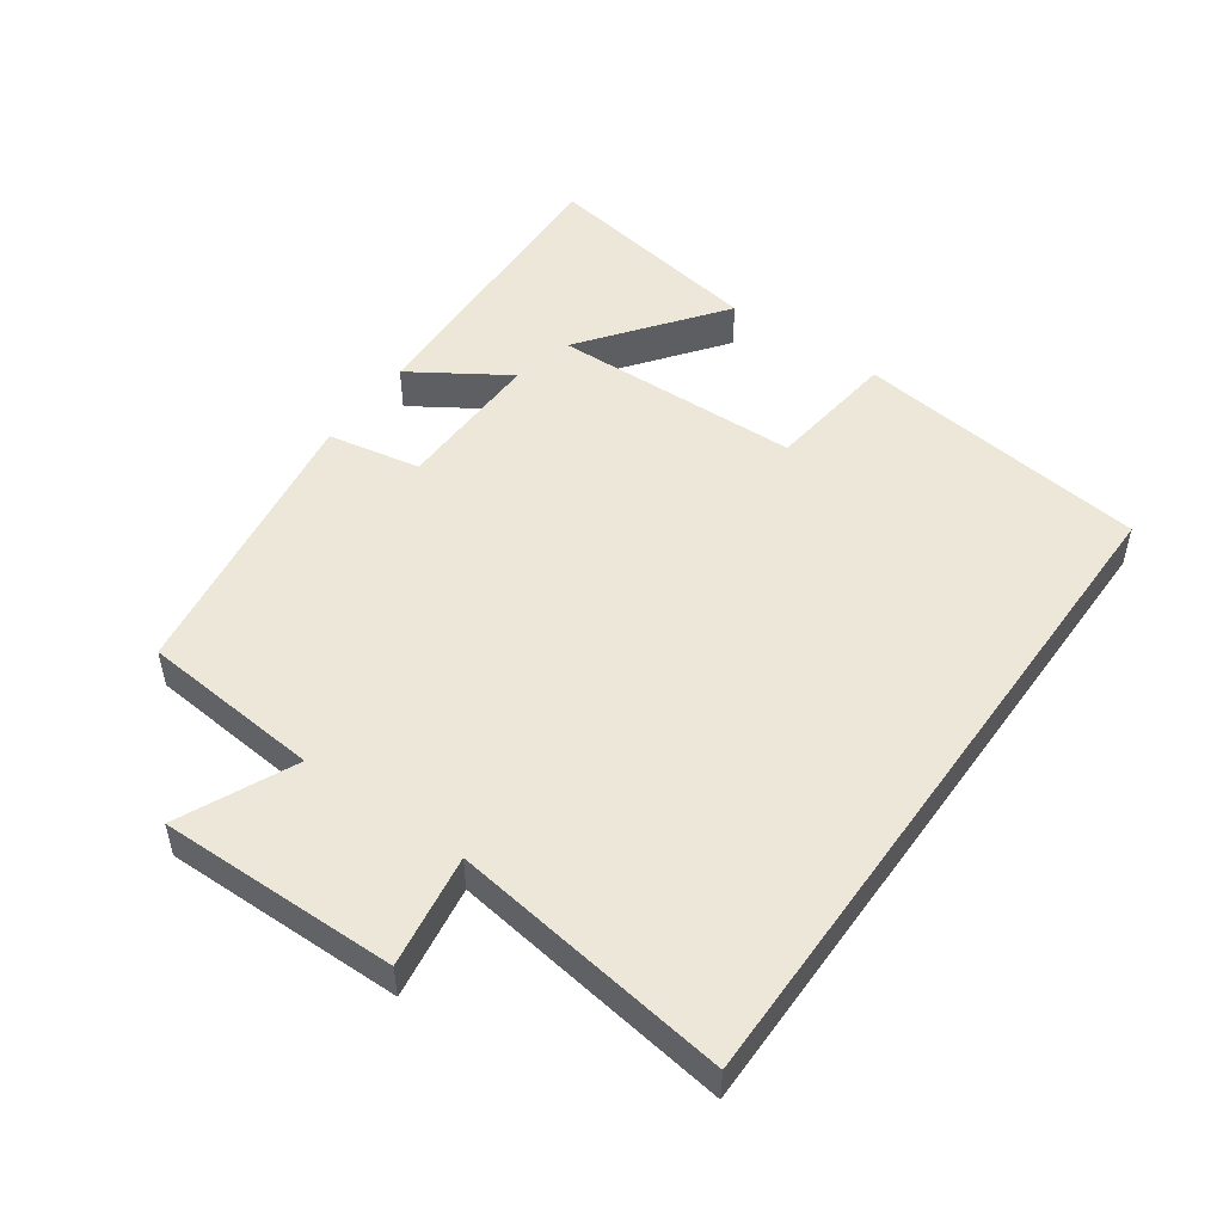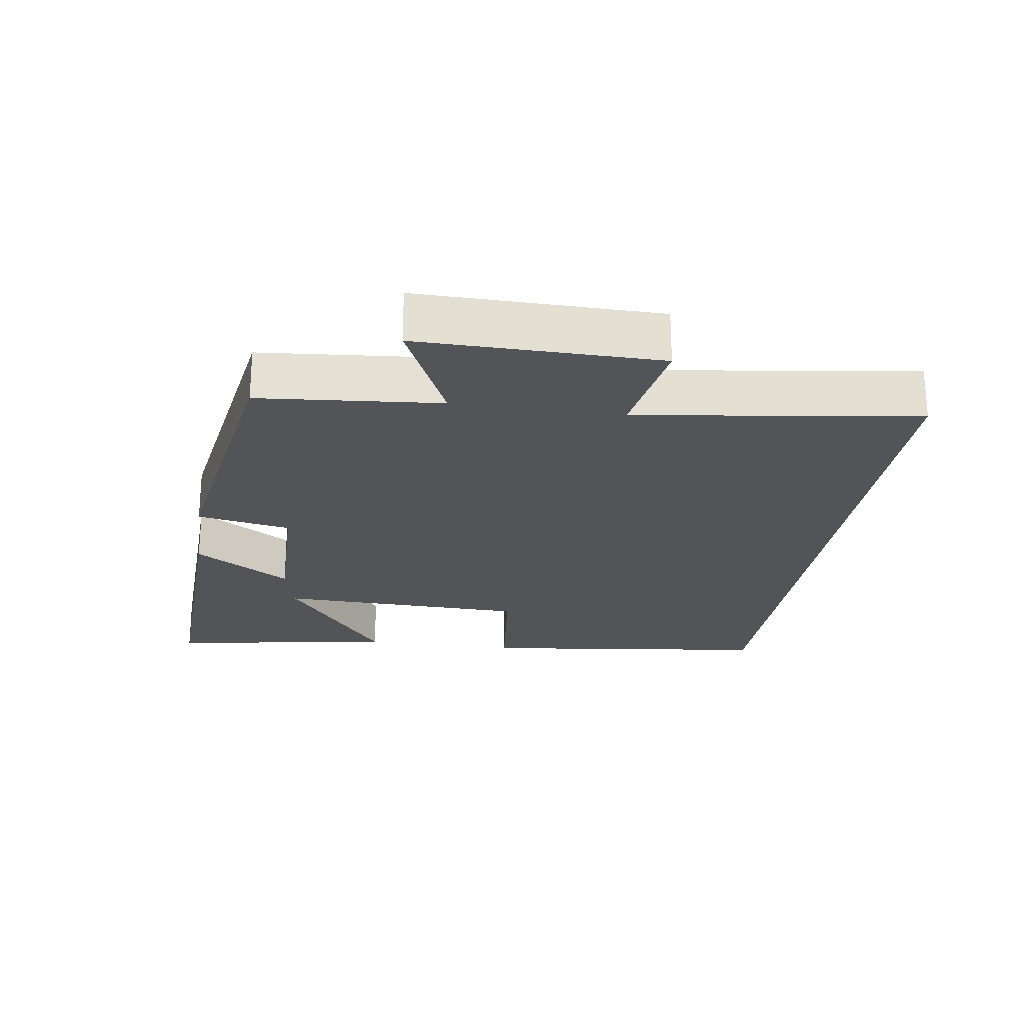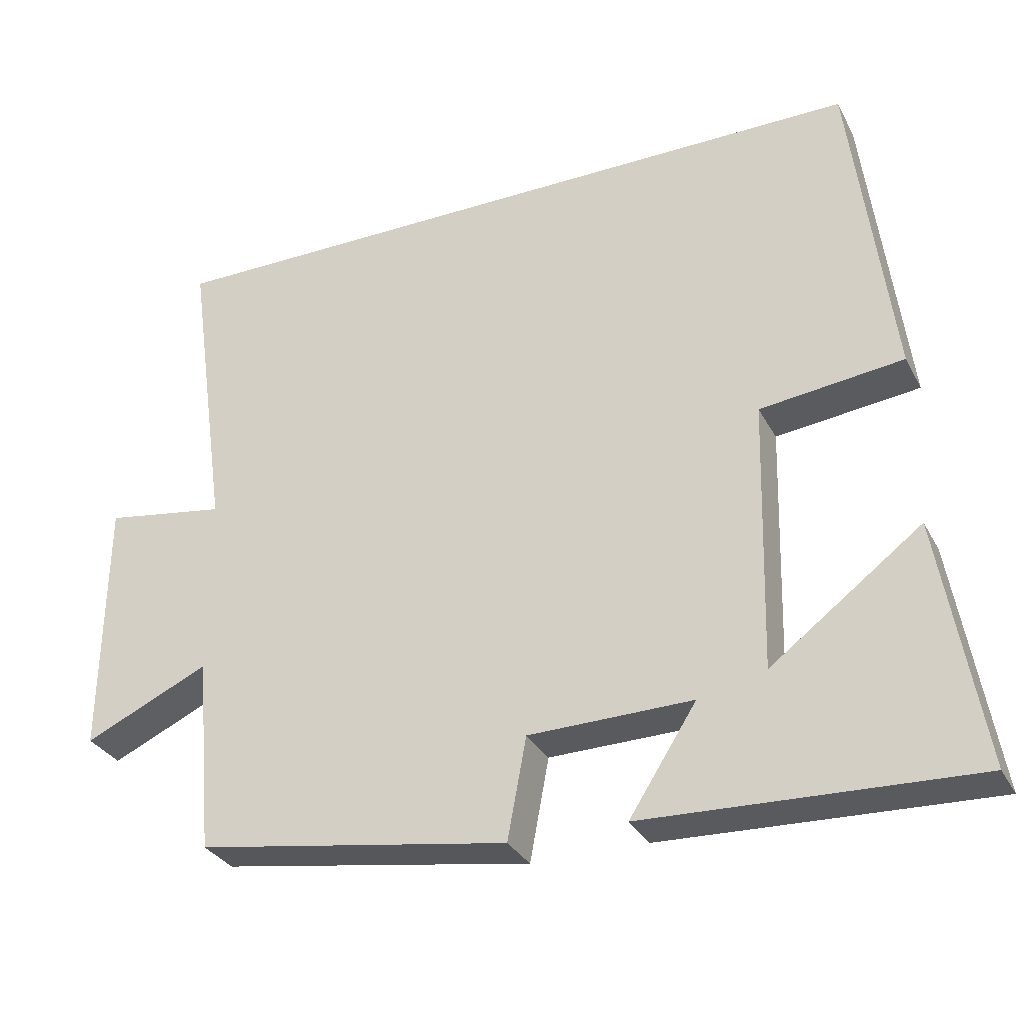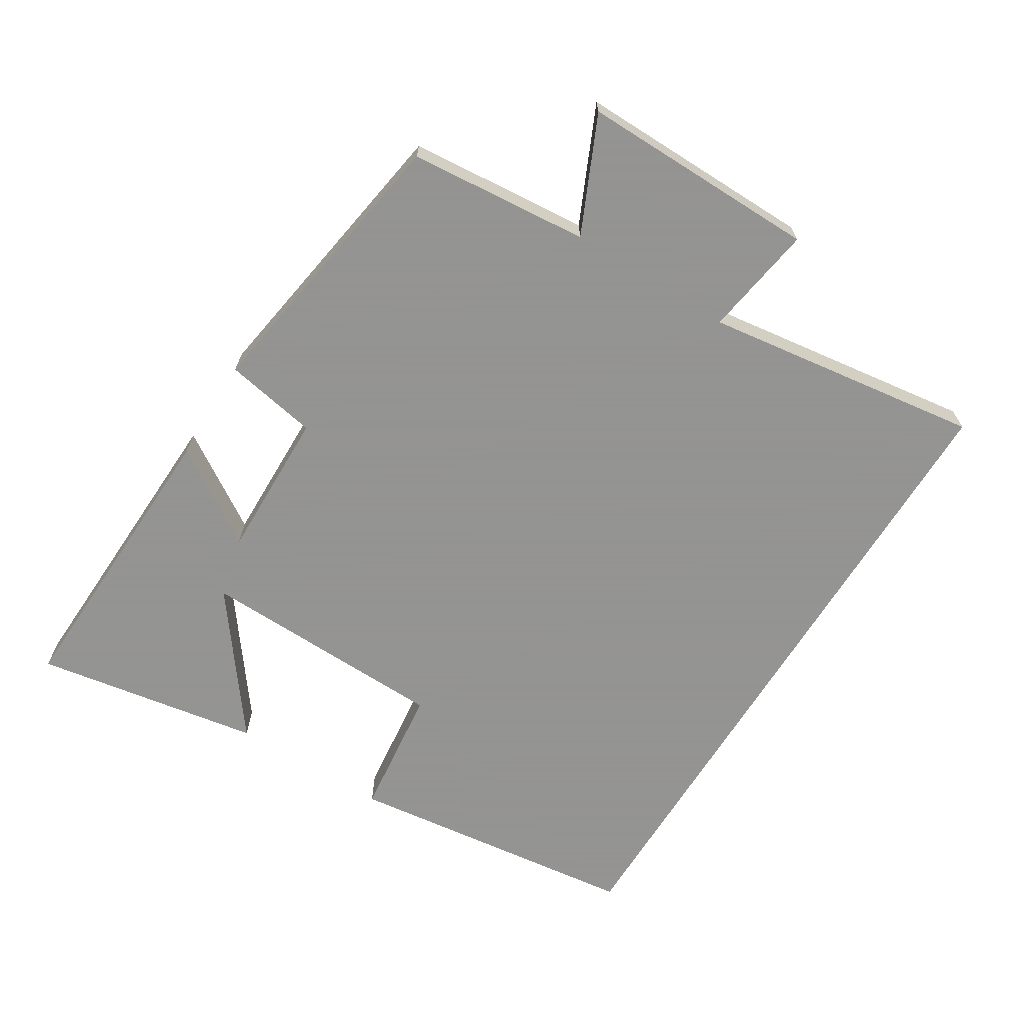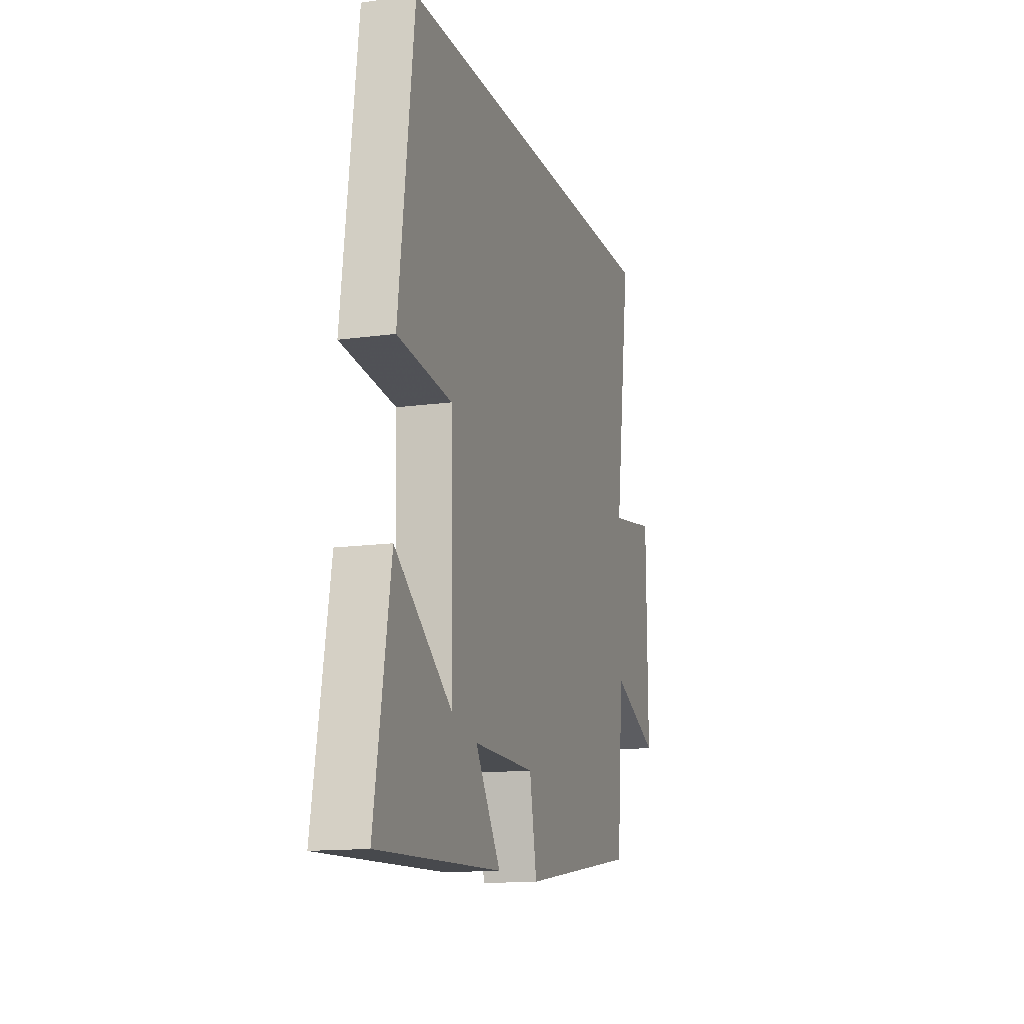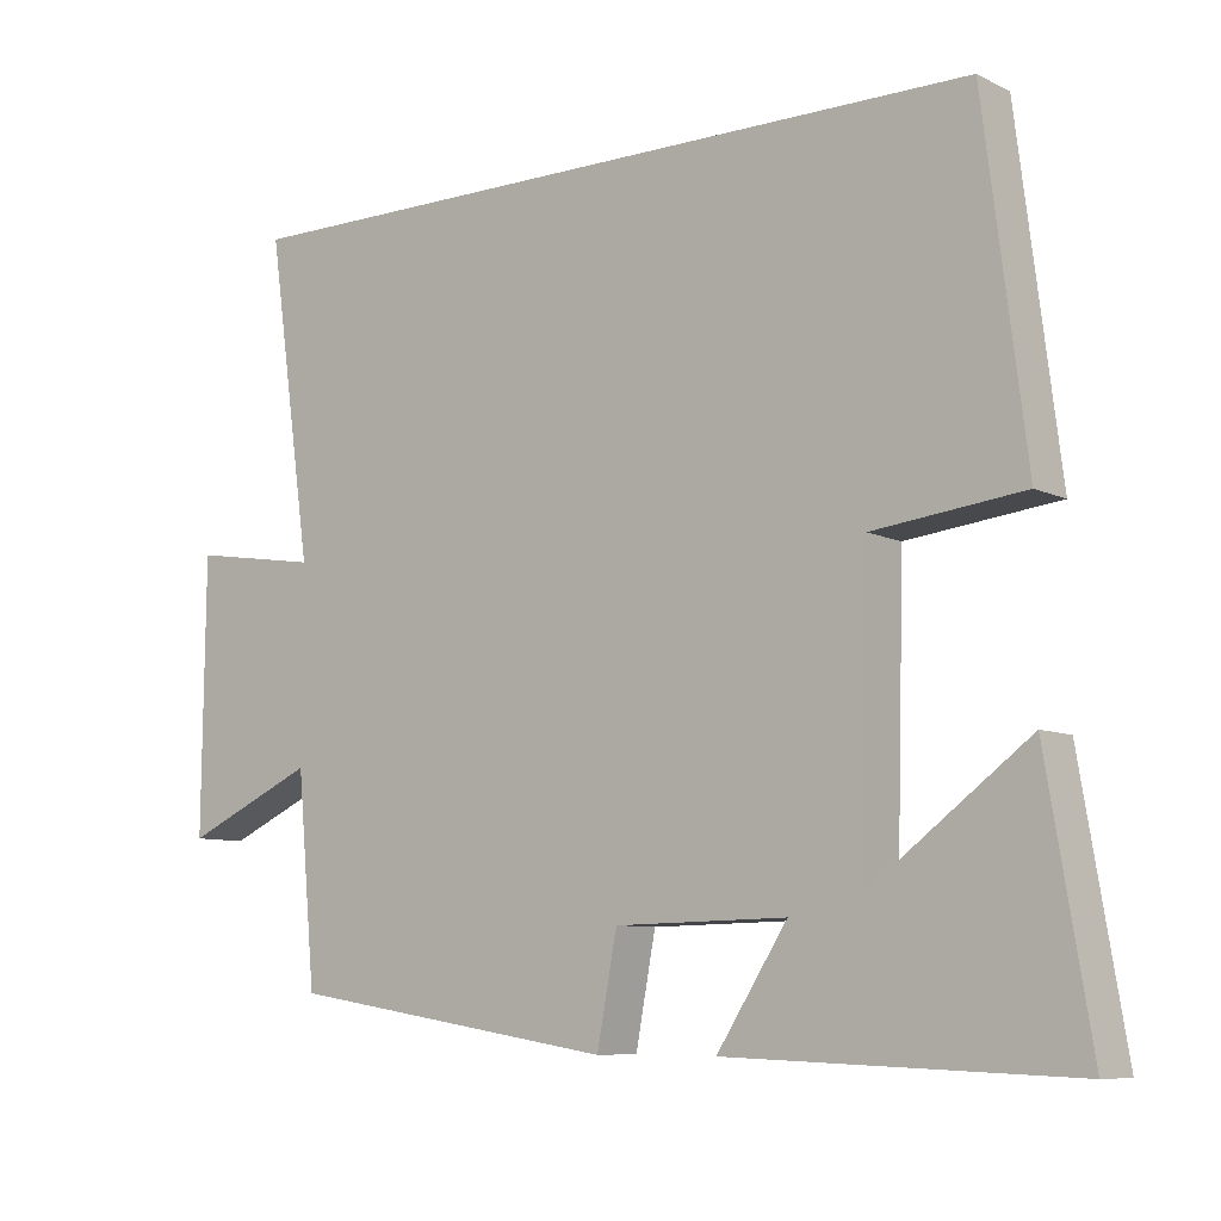
<metadata>
{"format":"obj","ext":"obj","renderer":"f3d","projection":"perspective","resolution":1024,"background":"white","views":[{"elev":50.2,"azim":-54.7,"up":"+Y"},{"elev":-23.1,"azim":-98.5,"up":"+Y"},{"elev":-31.3,"azim":23.9,"up":"+Z"},{"elev":-66.9,"azim":-121.8,"up":"+Y"},{"elev":-14.1,"azim":107.0,"up":"+Z"},{"elev":-8.3,"azim":37.7,"up":"+Z"}]}
</metadata>
<code>
v 0.557 0.07 -0.517
v 0.11 0.07 -0.5
v 0.202 0.07 -0.357
v -0.022 0.07 -0.361
v -0.048 0.07 -0.5
v -0.476 0.07 -0.432
v -0.5 0.07 -0.164
v -0.671 0.07 -0.242
v -0.667 0.07 0.112
v -0.5 0.07 0.086
v -0.558 0.07 0.5
v 0.445 0.07 0.5
v 0.5 0.07 0.06
v 0.304 0.07 0.037
v 0.294 0.07 -0.335
v 0.5 0.07 -0.18
v 0.557 0 -0.517
v 0.11 0 -0.5
v 0.202 0 -0.357
v -0.022 0 -0.361
v -0.048 0 -0.5
v -0.476 0 -0.432
v -0.5 0 -0.164
v -0.671 0 -0.242
v -0.667 0 0.112
v -0.5 0 0.086
v -0.558 0 0.5
v 0.445 0 0.5
v 0.5 0 0.06
v 0.304 0 0.037
v 0.294 0 -0.335
v 0.5 0 -0.18
f 15 16 1 2
f 11 12 13 14
f 10 11 14 15
f 7 8 9 10
f 4 5 6 7
f 3 4 7 10
f 15 2 3
f 3 10 15
f 18 17 32 31
f 30 29 28 27
f 31 30 27 26
f 26 25 24 23
f 23 22 21 20
f 26 23 20 19
f 19 18 31
f 31 26 19
f 1 17 18 2
f 2 18 19 3
f 3 19 20 4
f 4 20 21 5
f 5 21 22 6
f 6 22 23 7
f 7 23 24 8
f 8 24 25 9
f 9 25 26 10
f 10 26 27 11
f 11 27 28 12
f 12 28 29 13
f 13 29 30 14
f 14 30 31 15
f 15 31 32 16
f 16 32 17 1

</code>
